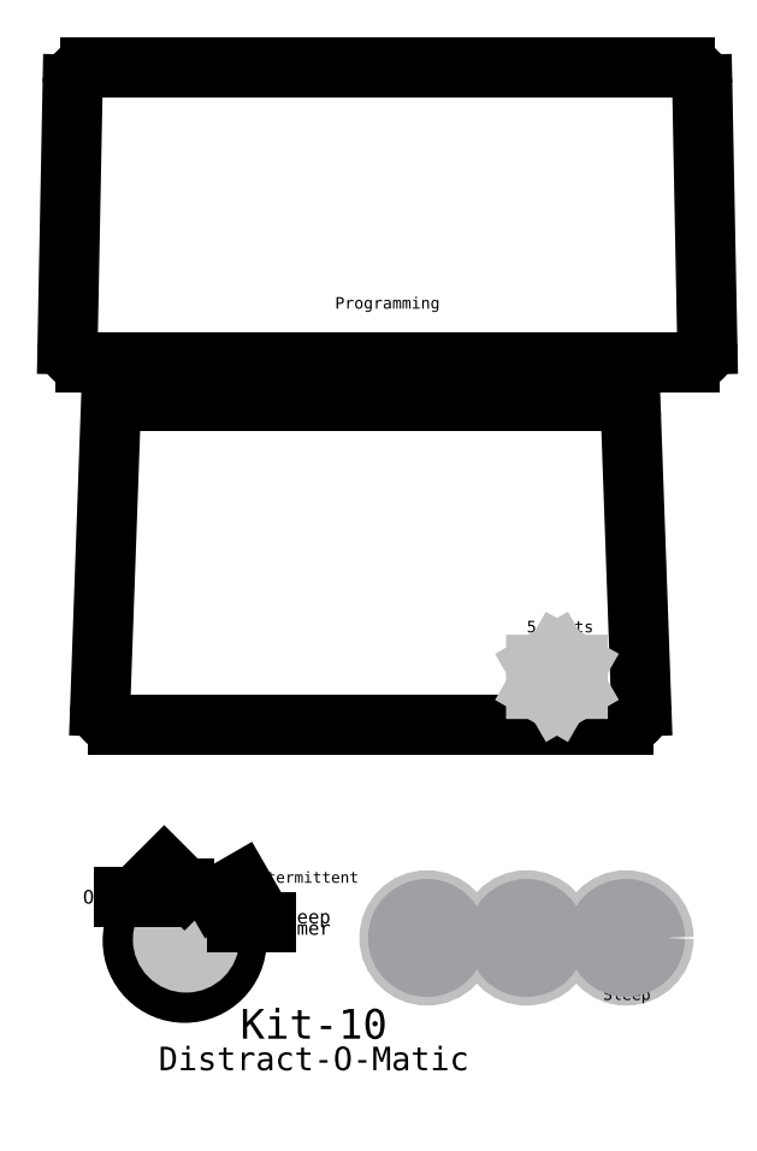
<metadata>
{"format":"dxf","ext":"dxf","renderer":"ezdxf+matplotlib","layout":"modelspace","background":"white","min_lineweight":24,"dpi":150}
</metadata>
<code>
0
SECTION
2
ENTITIES
0
INSERT
8
0
2
Faceplate
10
80
20
0
30
0
0
LINE
8
0
10
37.96
20
29.1
30
0
11
37.96
21
29.1
31
0
0
LINE
8
0
10
37.96
20
29.1
30
0
11
37.96
21
29.1
31
0
0
LINE
8
0
10
37.96
20
29.1
30
0
11
37.96
21
29.1
31
0
0
INSERT
8
Knob
2
Side plate
10
80
20
90
30
0
0
INSERT
8
Backplate
2
Backplate
10
82.89
20
124.8
30
0
0
INSERT
8
Knob ... knob drill footprint
2
Knob
10
47.75
20
24.5
30
0
0
INSERT
8
Knob ... Knob Text
2
leds
10
107
20
25
30
0
0
INSERT
8
Knob ... Knob Text
2
Title
10
70.13
20
4.116
30
0
0
ENDSEC
0
EOF

</code>
